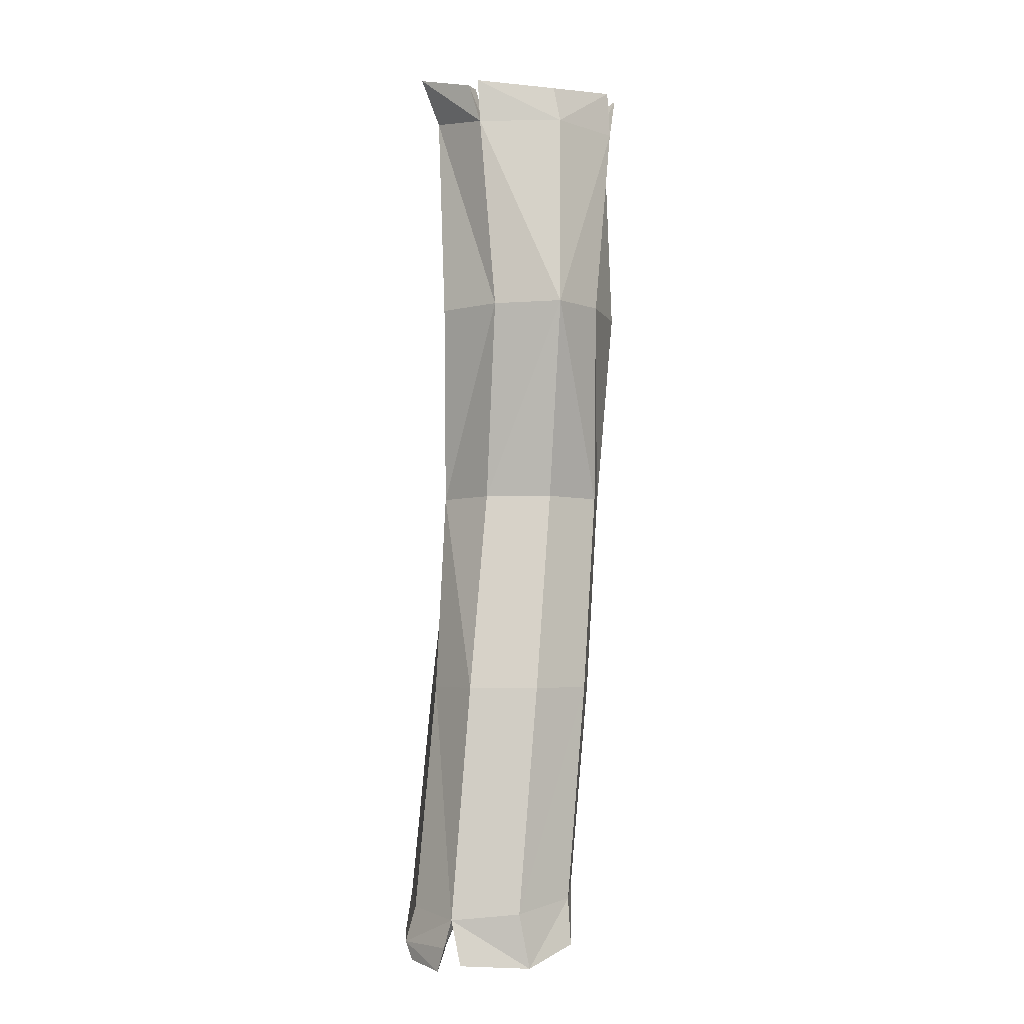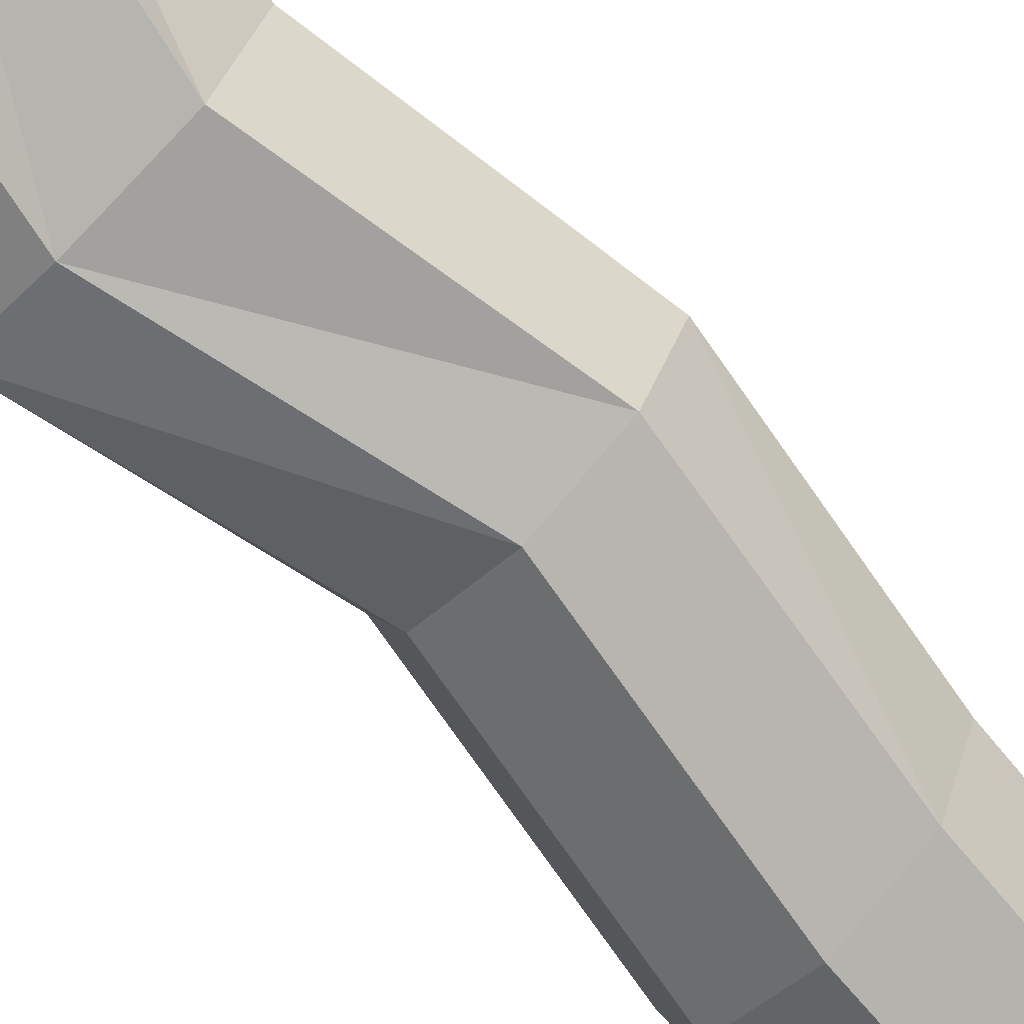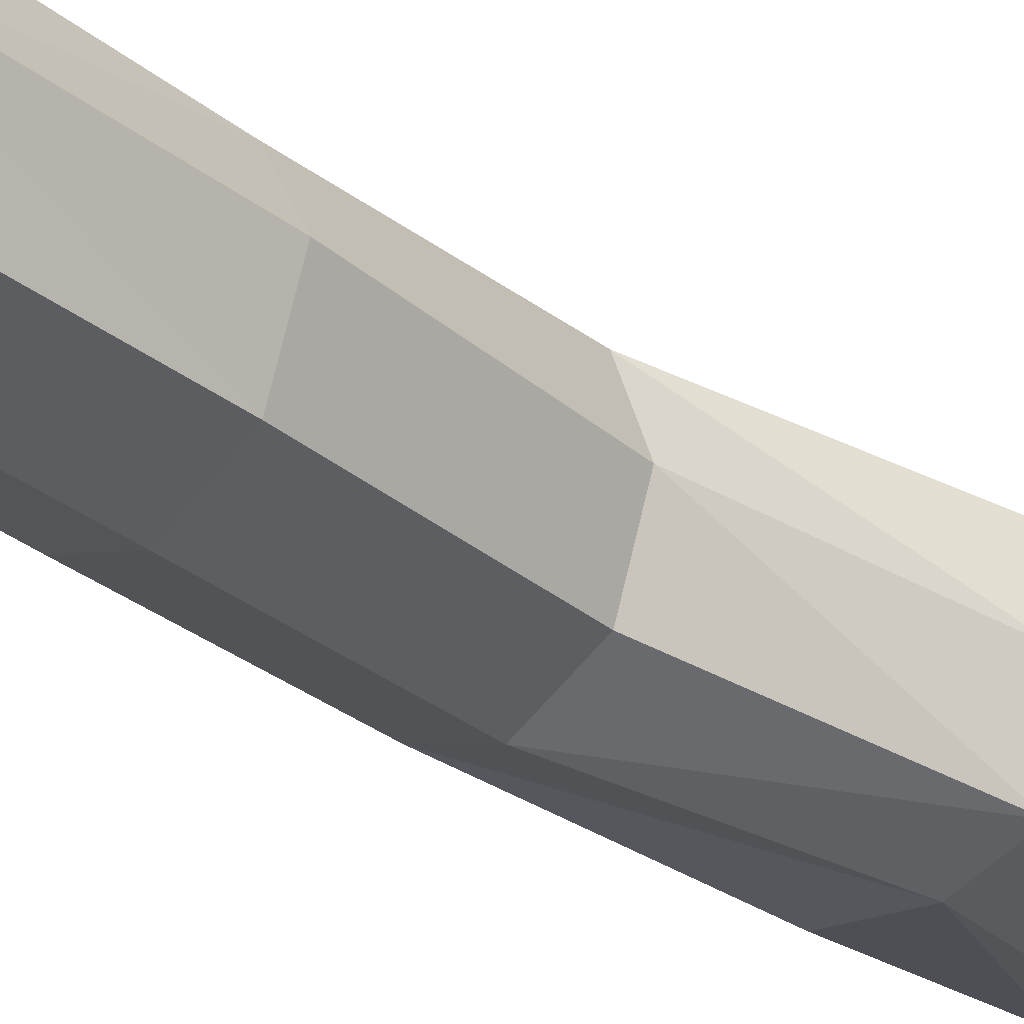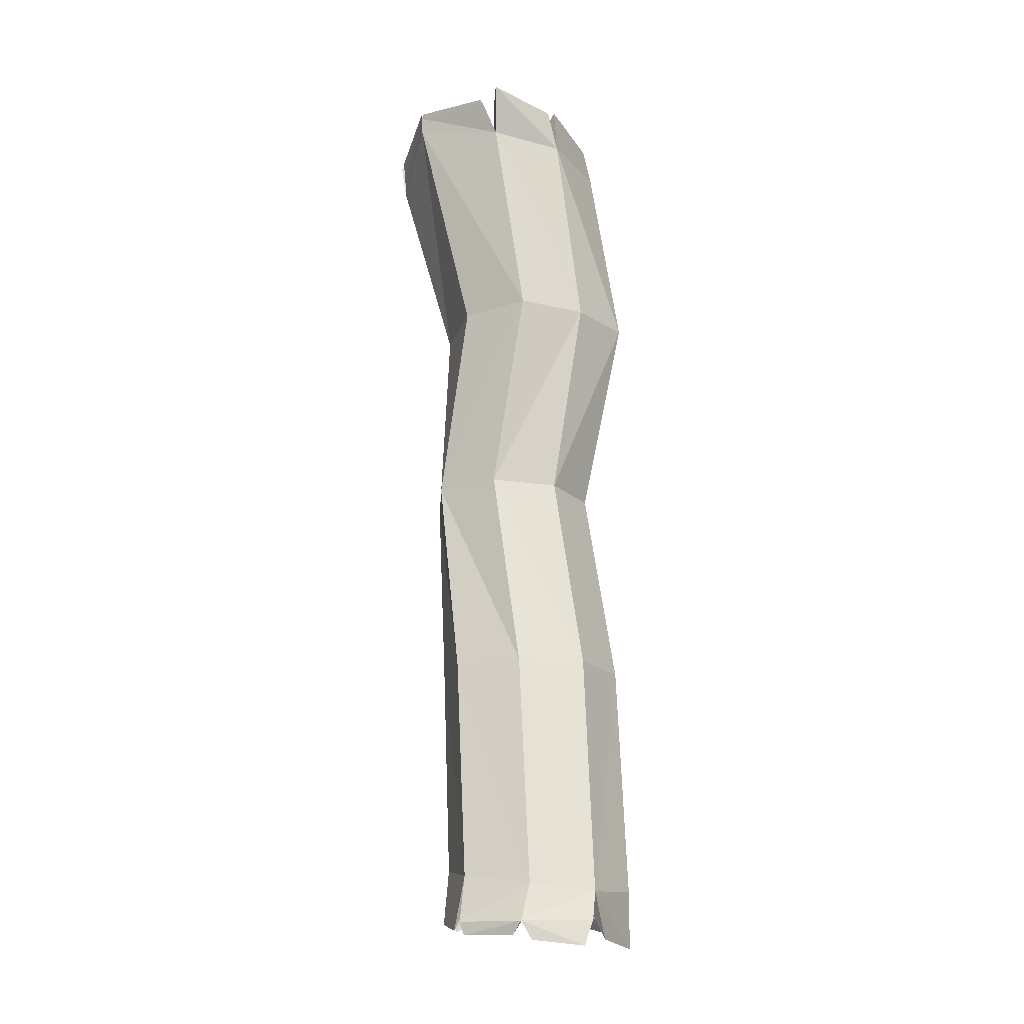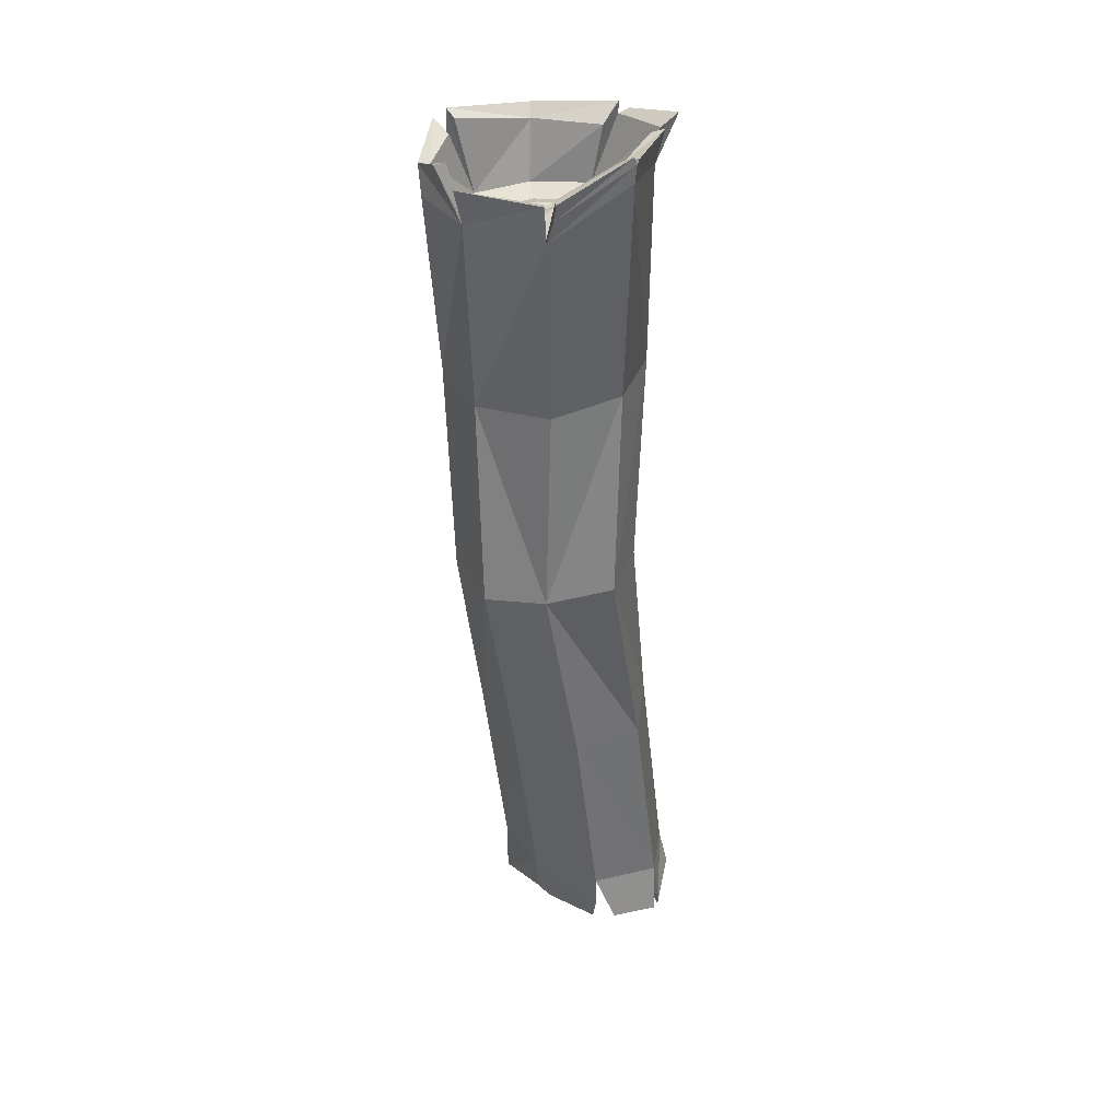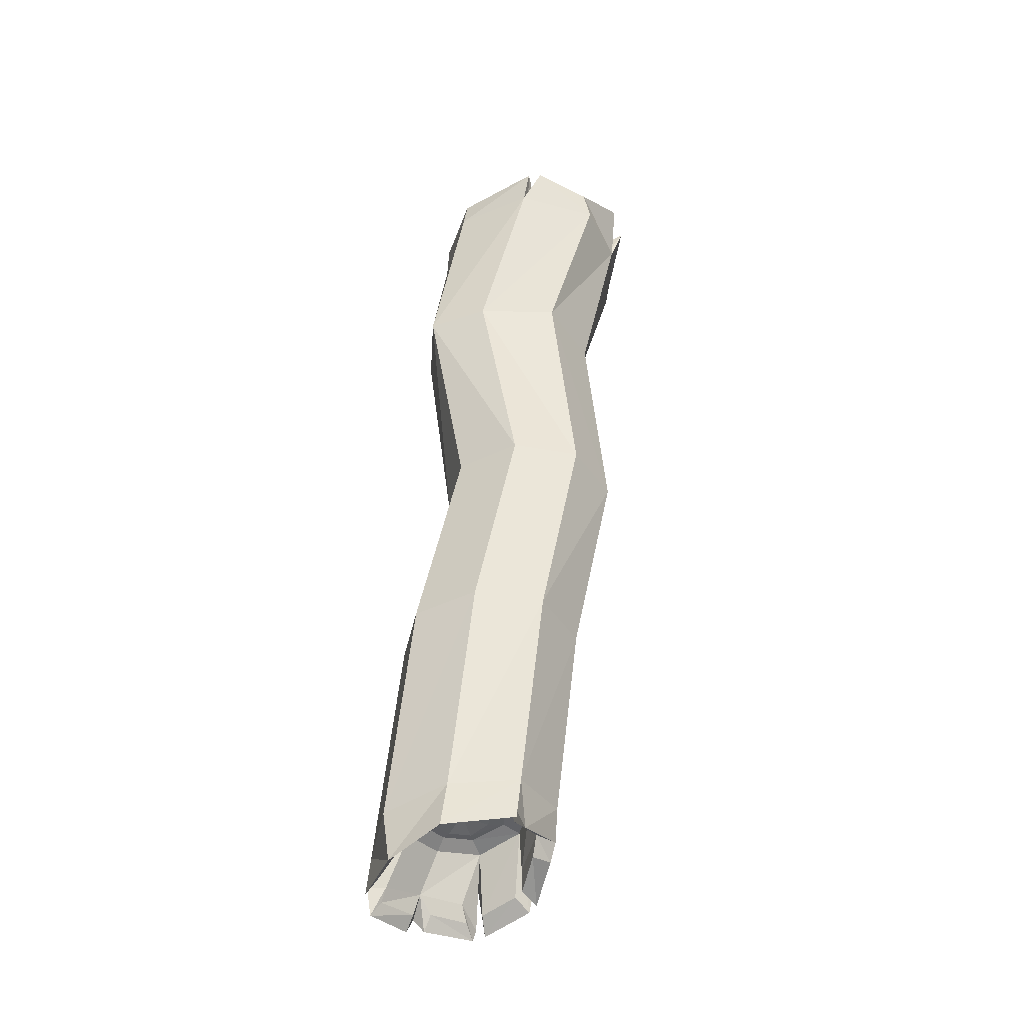
<metadata>
{"format":"obj","ext":"obj","renderer":"f3d","projection":"perspective","resolution":1024,"background":"white","views":[{"elev":-4.3,"azim":-63.9,"up":"+Z"},{"elev":-69.1,"azim":45.6,"up":"+Y"},{"elev":-29.7,"azim":-130.7,"up":"+Y"},{"elev":-19.0,"azim":-127.2,"up":"+Z"},{"elev":35.8,"azim":129.6,"up":"+Z"},{"elev":-42.4,"azim":8.9,"up":"+Z"}]}
</metadata>
<code>
v -0.3386 -0.5938 -0
v 0.8116 -0.5938 -0
v -0.3386 0.5564 0
v 0.7621 0.4292 -0.02201
v -0.5624 -0.01871 -0
v 0.2365 -0.8176 -1e-06
v 1.058 -0.03735 -0.02201
v 0.2365 0.7802 1e-06
v -0.632 -0.8453 1.855
v 0.632 -0.8453 1.855
v -0.632 0.4187 1.855
v 0.6545 0.4 1.833
v -0.7731 -0.2133 1.855
v -0.07697 -0.9752 1.858
v 0.9003 -0.232 1.833
v 0 0.6477 1.855
v -0.3572 -0.7199 3.71
v 1.058 -0.5952 3.71
v -0.4173 0.6044 3.815
v 1.083 0.7199 3.71
v -0.6804 -1e-06 3.71
v 0.3627 -0.9466 3.71
v 1.236 -1e-06 3.71
v 0.3627 1 4.043
v -0.7177 -0.6303 -1.855
v 0.4637 -0.6303 -1.855
v -0.6527 0.4897 -1.855
v 0.4637 0.5511 -1.855
v -0.9474 -0.03957 -1.855
v -0.127 -0.86 -1.855
v 0.6935 -0.03957 -1.855
v -0.127 0.8181 -1.855
v -0.9385 -0.5523 -3.944
v 0.2428 -0.5523 -3.724
v -0.9049 0.5676 -3.944
v 0.2428 0.629 -3.732
v -1.168 0.03834 -4.007
v -0.3478 -0.7821 -3.855
v 0.4726 0.03834 -3.664
v -0.3792 0.896 -3.855
v -0.6938 -0.3493 -3.771
v 0.06304 -0.3464 -3.626
v -0.6513 0.3838 -3.771
v 0.07943 0.424 -3.632
v -0.8442 0.03734 -3.811
v -0.3072 -0.4997 -3.712
v 0.2298 0.03734 -3.587
v -0.3072 0.5987 -3.712
v 0.1128 0.7713 -4.236
v -0.3148 0.9582 -4.335
v 0.004281 0.6608 -4.136
v -0.3133 0.7979 -4.212
v 0.2731 -0.5243 -4.186
v 0.2029 0.6009 -4.105
v 0.4526 0.03833 -4
v 0.1569 -0.3753 -4.023
v 0.09463 0.4504 -3.994
v 0.286 0.03756 -3.907
v -0.8594 -0.6194 -4.448
v 0.2015 -0.5418 -4.084
v -1.176 -0.06137 -4.418
v -0.3908 -0.8299 -4.278
v -0.8528 -0.4761 -4.302
v 0.05947 -0.4173 -3.95
v -1.06 -0.0621 -4.257
v -0.3888 -0.659 -4.154
v -0.9125 0.669 -4.278
v -1.204 0.09717 -4.262
v -0.3954 0.9575 -4.265
v -0.8194 0.4899 -4.133
v -1.049 0.1485 -4.239
v -0.4804 0.7016 -4.141
v 0.2061 0.5689 -4.287
v 0.3912 0.1497 -4.125
v 0.09579 0.4567 -4.205
v 0.2375 0.1491 -4.055
v -0.9496 0.5804 -4.44
v -1.181 0.1761 -4.484
v -0.876 0.4992 -4.324
v -1.094 0.194 -4.356
v -0.8131 0.6835 -4.394
v -0.4204 0.9288 -4.382
v -0.7428 0.6115 -4.271
v -0.4546 0.7915 -4.277
v -0.6069 -0.2269 -3.702
v -0.07978 -0.2269 -3.604
v -0.5779 0.2728 -3.702
v -0.04474 0.3002 -3.607
v -0.7095 0.03667 -3.73
v -0.3434 -0.3113 -3.662
v 0.02276 0.03667 -3.577
v -0.3434 0.4194 -3.662
v -0.5576 -0.1595 -3.707
v -0.1466 -0.1595 -3.634
v -0.5167 0.2118 -3.707
v -0.1737 0.2322 -3.637
v -0.6144 0.03632 -3.728
v -0.3424 -0.2188 -3.677
v -0.09889 0.03632 -3.614
v -0.3424 0.3207 -3.677
v -0.3756 0.03532 -3.653
v -0.1107 -0.463 3.461
v 0.8139 -0.463 3.461
v -0.192 0.4616 3.596
v 0.8139 0.4616 3.461
v -0.3587 -0.000676 3.5
v 0.3516 -0.6694 3.461
v 1.063 -0.02898 3.481
v 0.3516 0.6415 3.741
v -0.3602 0.7295 4.136
v 1.044 0.757 3.897
v 0.355 1.012 4.198
v -0.2568 0.6461 3.962
v 0.8914 0.6095 3.827
v 0.35 0.8325 4.077
v -0.5656 0.7179 4.244
v -0.6872 0.1214 4.082
v -0.4333 0.6399 4.138
v -0.5415 0.1214 4.081
v 1.133 0.7449 4.05
v 1.354 0.02493 4.05
v 0.9809 0.6112 3.974
v 1.192 0.03132 3.974
v 1.004 -0.6707 3.955
v 0.544 -0.9229 4.114
v 1.307 -0.2148 4.176
v 0.9041 -0.6321 3.922
v 0.5394 -0.7583 4.019
v 1.171 -0.2148 4.149
v -0.3371 -0.6436 4.046
v -0.6714 0.02993 4.126
v 0.4131 -0.8984 4.164
v -0.2438 -0.5561 3.954
v -0.4636 0.02993 3.983
v 0.4271 -0.7992 4.109
v -0.3383 0.7533 4.186
v 0.3286 1.014 4.238
v -0.2441 0.6827 4.168
v 0.324 0.8735 4.18
v 1.042 0.7808 4.042
v 0.3794 1.002 4.264
v 0.9067 0.6677 4.007
v 0.3657 0.8569 4.179
v 0.08159 -0.2598 3.437
v 0.5967 -0.2598 3.437
v -0.006156 0.2553 3.512
v 0.5967 0.2553 3.437
v -0.0566 -0.002243 3.458
v 0.3391 -0.36 3.437
v 0.6969 -0.01801 3.437
v 0.3391 0.3555 3.593
v 0.2146 -0.1192 3.497
v 0.4464 -0.1192 3.497
v 0.1752 0.1125 3.531
v 0.4464 0.1125 3.497
v 0.1525 -0.003327 3.507
v 0.3305 -0.1643 3.497
v 0.4914 -0.01042 3.497
v 0.3305 0.1576 3.567
v 0.3234 -0.004214 3.489
f 4 8 16
f 7 15 10
f 6 14 9
f 3 5 13
f 8 11 16
f 4 15 7
f 2 14 6
f 5 9 13
f 12 16 24
f 10 15 23
f 9 14 22
f 13 21 19
f 11 24 16
f 15 20 23
f 14 18 22
f 9 21 13
f 4 28 32
f 7 2 26
f 6 1 25
f 3 27 29
f 8 27 3
f 7 28 4
f 2 30 26
f 1 29 25
f 28 36 40
f 31 26 34
f 30 25 33
f 27 35 37
f 32 35 27
f 31 36 28
f 26 38 34
f 25 37 33
f 44 51 49
f 44 54 57
f 46 66 63
f 48 69 40
f 45 37 68
f 42 56 53
f 42 60 64
f 45 61 37
f 50 49 51
f 48 40 50
f 44 48 52
f 36 49 50
f 53 56 58
f 58 74 55
f 47 58 56
f 47 57 58
f 39 34 53
f 39 54 36
f 62 59 63
f 62 64 60
f 59 65 63
f 42 66 46
f 45 63 65
f 38 33 59
f 34 62 60
f 37 59 33
f 70 79 77
f 70 81 83
f 43 45 71
f 48 70 72
f 37 35 67
f 35 69 67
f 73 76 75
f 57 73 75
f 58 75 76
f 55 73 54
f 78 77 79
f 71 68 78
f 70 71 80
f 67 77 78
f 82 83 81
f 72 82 69
f 70 84 72
f 67 82 81
f 44 88 92
f 47 42 86
f 46 41 85
f 45 43 87
f 48 87 43
f 44 91 88
f 42 90 86
f 41 89 85
f 88 96 100
f 86 94 99
f 85 93 98
f 89 87 95
f 92 95 87
f 91 96 88
f 86 98 94
f 85 97 93
f 100 96 101
f 99 94 101
f 98 93 101
f 97 95 101
f 100 101 95
f 99 101 96
f 98 101 94
f 97 101 93
f 105 20 111
f 108 129 126
f 107 135 132
f 106 119 117
f 104 110 19
f 108 121 123
f 107 125 128
f 106 131 134
f 115 143 141
f 110 138 136
f 105 114 115
f 104 115 113
f 20 24 112
f 19 112 24
f 116 117 119
f 104 19 116
f 106 104 118
f 21 117 116
f 105 120 20
f 108 122 105
f 23 120 121
f 126 129 127
f 125 127 128
f 108 103 127
f 107 127 103
f 23 126 124
f 18 125 22
f 132 135 133
f 131 133 134
f 107 102 133
f 102 134 133
f 17 22 132
f 17 131 21
f 136 139 137
f 115 137 139
f 113 139 138
f 110 137 112
f 141 143 142
f 111 140 142
f 114 142 143
f 111 112 141
f 120 123 121
f 109 151 147
f 103 108 150
f 107 149 144
f 104 106 148
f 104 151 109
f 105 150 108
f 103 149 107
f 106 144 148
f 147 151 159
f 145 150 158
f 149 157 152
f 146 148 156
f 146 159 151
f 147 158 150
f 145 157 149
f 148 152 156
f 155 159 160
f 153 158 160
f 152 157 160
f 154 156 160
f 154 160 159
f 155 160 158
f 153 160 157
f 152 160 156
f 12 4 16
f 2 7 10
f 1 6 9
f 11 3 13
f 3 11 8
f 12 15 4
f 10 14 2
f 1 9 5
f 20 12 24
f 18 10 23
f 17 9 22
f 11 13 19
f 19 24 11
f 12 20 15
f 10 18 14
f 17 21 9
f 8 4 32
f 31 7 26
f 30 6 25
f 5 3 29
f 32 27 8
f 31 28 7
f 6 30 2
f 5 29 1
f 32 28 40
f 39 31 34
f 38 30 33
f 29 27 37
f 40 35 32
f 39 36 31
f 30 38 26
f 29 37 25
f 36 44 49
f 36 54 44
f 41 46 63
f 72 69 48
f 71 45 68
f 34 42 53
f 34 60 42
f 65 61 45
f 52 50 51
f 52 48 50
f 51 44 52
f 40 36 50
f 55 53 58
f 76 74 58
f 42 47 56
f 44 57 47
f 55 39 53
f 55 54 39
f 66 62 63
f 66 64 62
f 61 65 59
f 64 66 42
f 41 63 45
f 62 38 59
f 38 62 34
f 61 59 37
f 67 70 77
f 67 81 70
f 70 43 71
f 43 70 48
f 68 37 67
f 40 69 35
f 74 76 73
f 54 73 57
f 57 75 58
f 74 73 55
f 80 78 79
f 80 71 78
f 79 70 80
f 68 67 78
f 84 83 82
f 84 82 72
f 83 84 70
f 69 82 67
f 48 44 92
f 91 47 86
f 90 46 85
f 89 45 87
f 92 87 48
f 47 91 44
f 46 90 42
f 45 89 41
f 92 88 100
f 91 86 99
f 90 85 98
f 97 89 95
f 100 95 92
f 99 96 91
f 90 98 86
f 89 97 85
f 114 105 111
f 23 108 126
f 22 107 132
f 21 106 117
f 113 110 104
f 23 121 108
f 22 125 107
f 21 131 106
f 112 115 141
f 113 138 110
f 109 105 115
f 109 115 104
f 111 20 112
f 110 112 19
f 118 116 119
f 118 104 116
f 119 106 118
f 19 21 116
f 122 120 105
f 123 122 108
f 20 120 23
f 124 126 127
f 124 127 125
f 129 108 127
f 128 127 107
f 18 23 124
f 124 125 18
f 130 132 133
f 130 133 131
f 135 107 133
f 106 134 102
f 130 17 132
f 130 131 17
f 138 139 136
f 112 137 115
f 115 139 113
f 136 137 110
f 140 141 142
f 114 111 142
f 115 114 143
f 140 111 141
f 122 123 120
f 105 109 147
f 145 103 150
f 102 107 144
f 146 104 148
f 146 151 104
f 147 150 105
f 145 149 103
f 102 144 106
f 155 147 159
f 153 145 158
f 144 149 152
f 154 146 156
f 154 159 146
f 155 158 147
f 153 157 145
f 144 152 148

</code>
